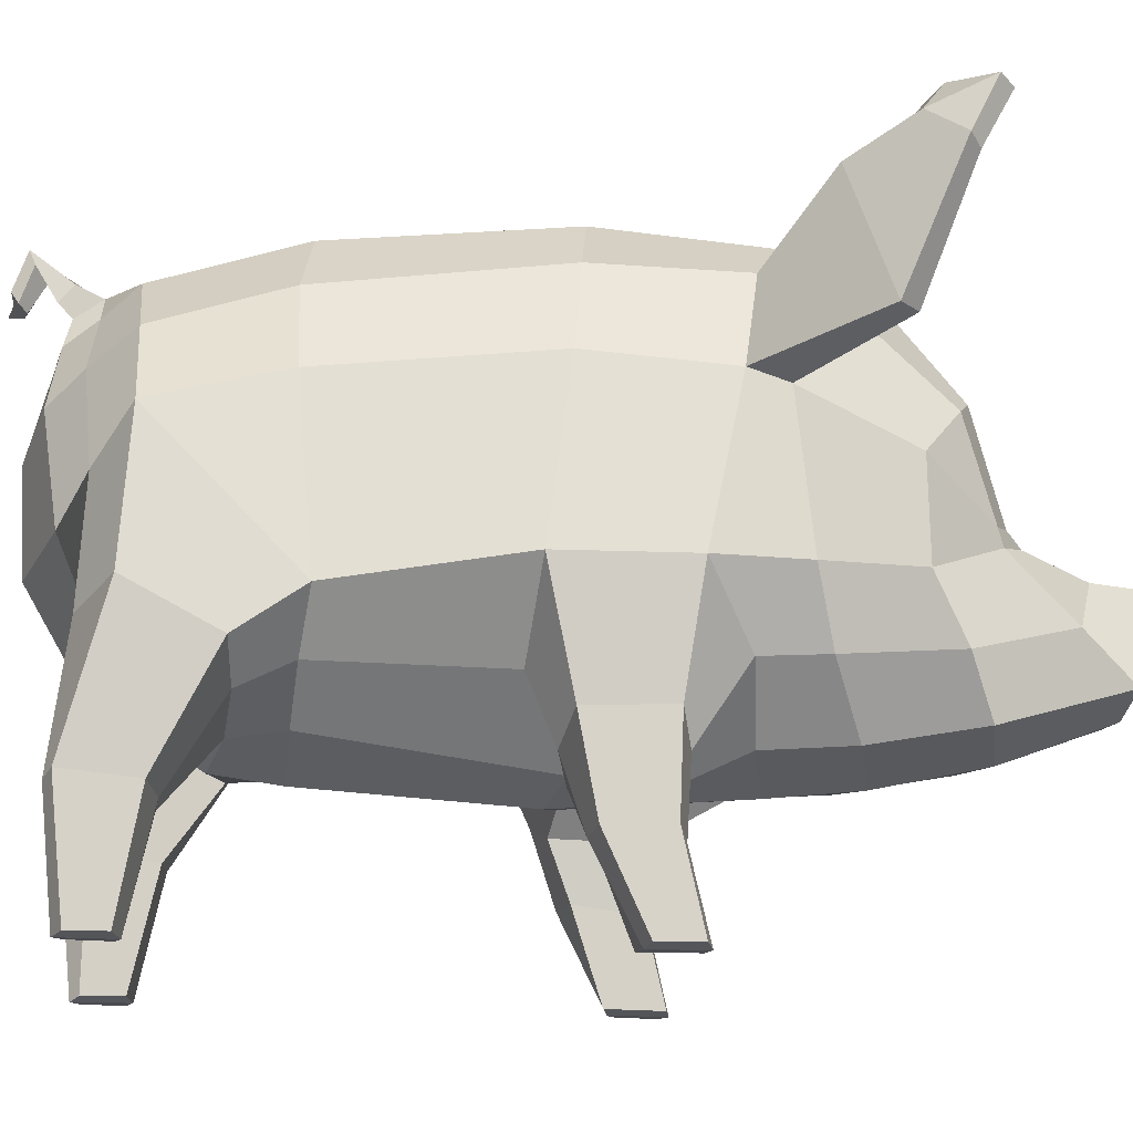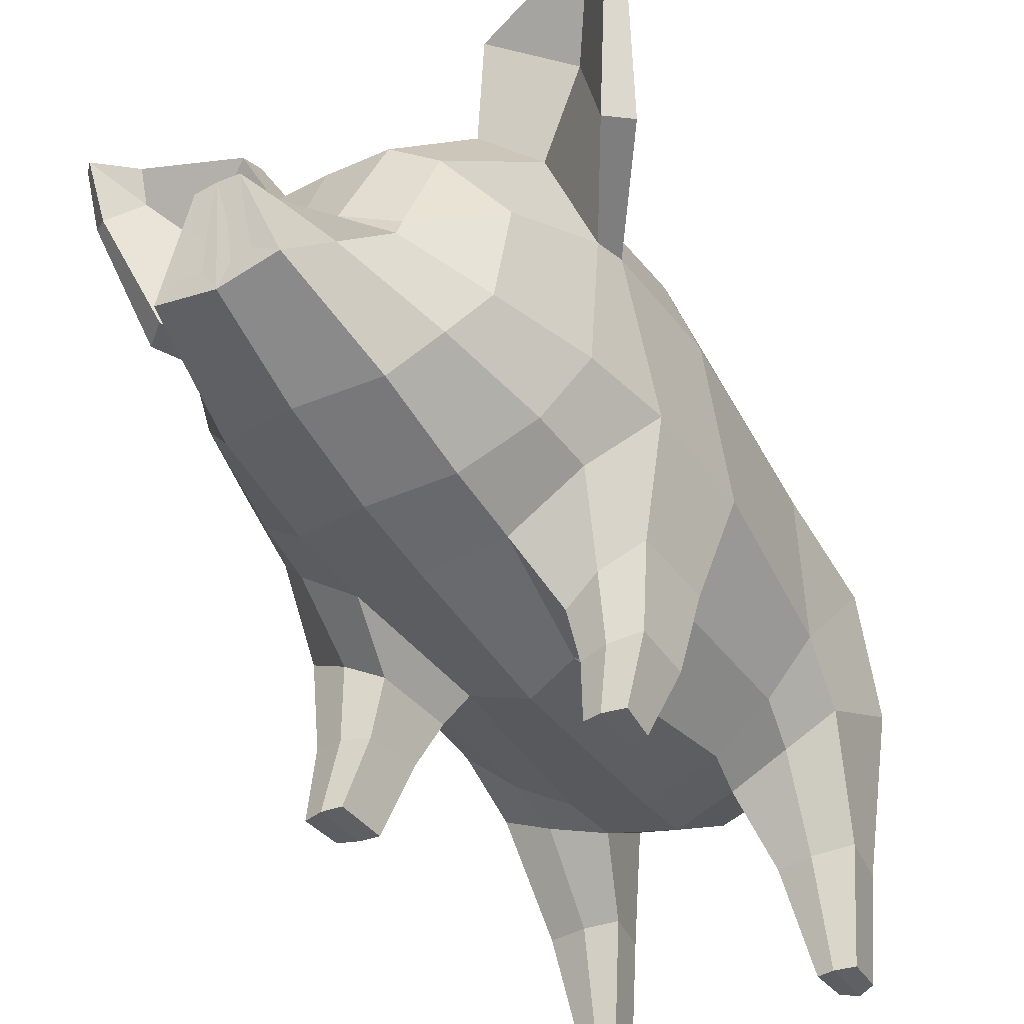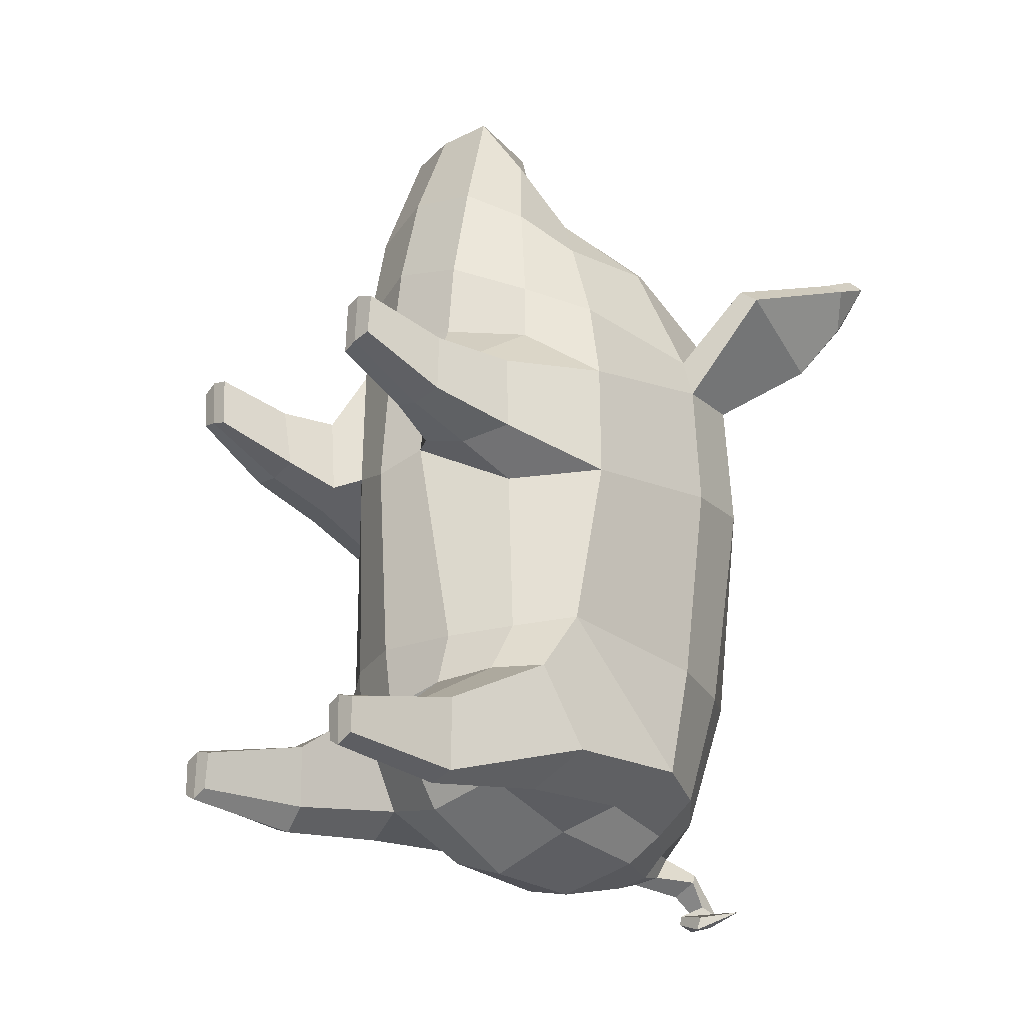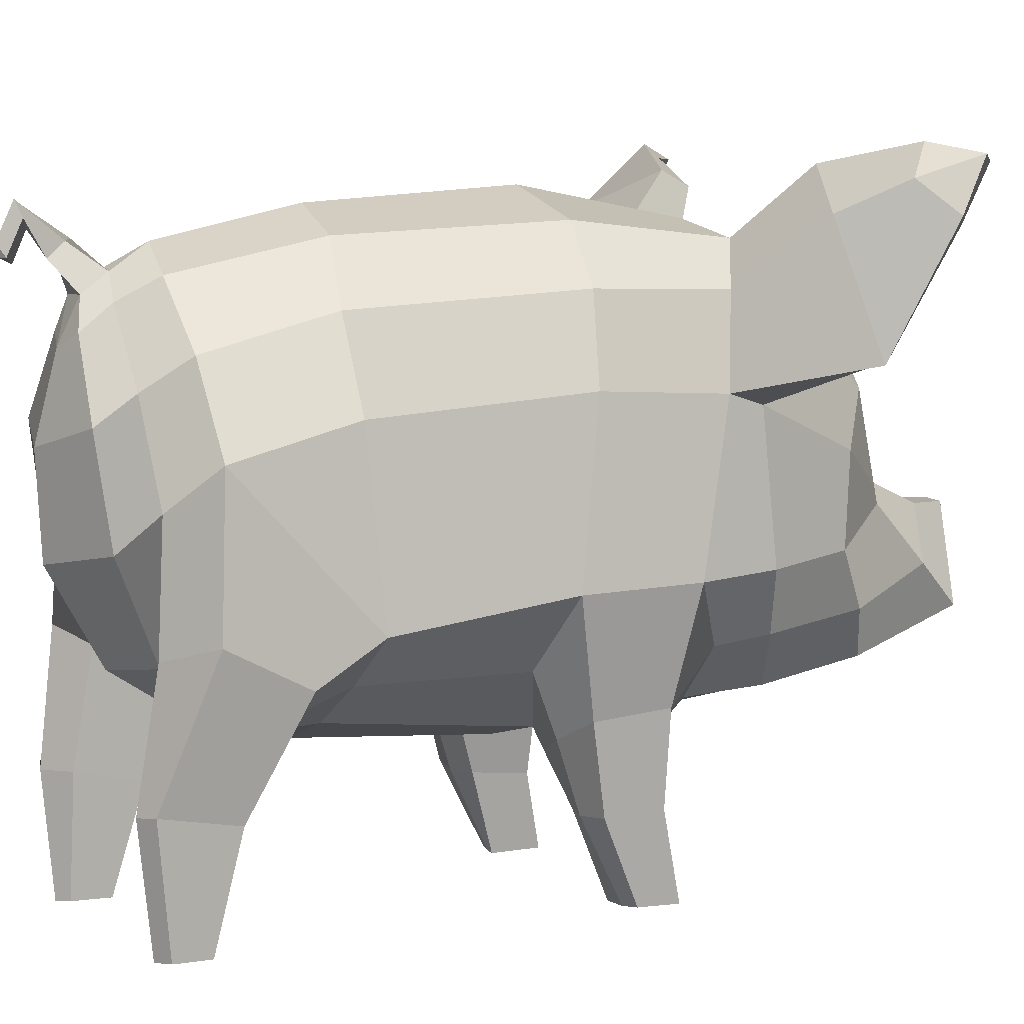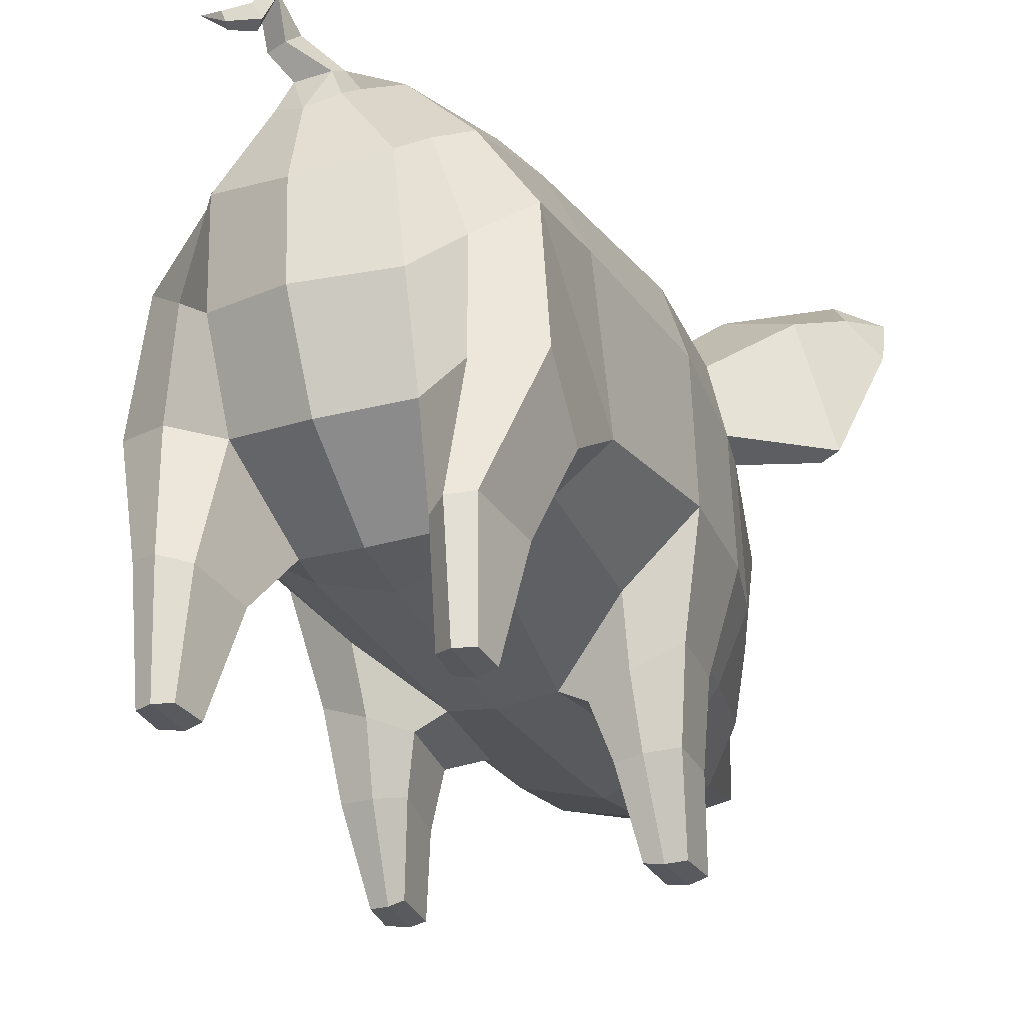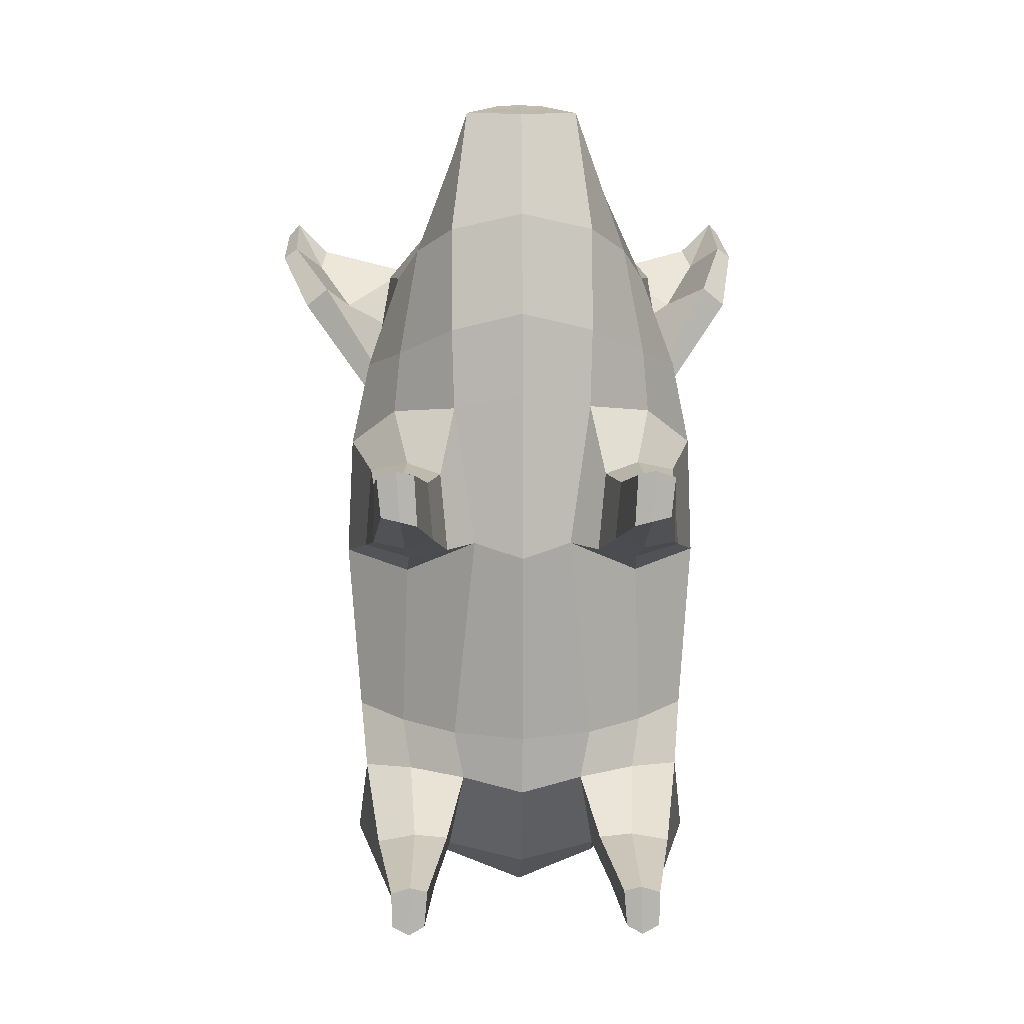
<metadata>
{"format":"obj","ext":"obj","renderer":"f3d","projection":"perspective","resolution":1024,"background":"white","views":[{"elev":-19.3,"azim":-95.5,"up":"+Y"},{"elev":-40.9,"azim":30.8,"up":"+Y"},{"elev":-24.3,"azim":48.1,"up":"+Z"},{"elev":5.4,"azim":-118.2,"up":"+Y"},{"elev":-29.5,"azim":-157.6,"up":"+Y"},{"elev":9.4,"azim":-1.1,"up":"+Z"}]}
</metadata>
<code>
o pig
v 0.6365 0.9605 0.7598
v 0.5453 0.5887 0.7058
v 0.5659 0.5716 0.4354
v 0.6514 0.9479 0.3489
v 0.4118 0.507 0.7437
v 0.4658 0.7452 0.9024
v 0.244 0.5618 0.9392
v 0.2937 0.4415 0.7127
v 0.5225 0.2882 0.6969
v 0.5256 0.2801 0.4957
v 0.3346 0.2485 0.7101
v 0.4232 0.2625 0.7273
v 0.4485 0.7644 1.113
v 0.2517 0.5784 1.212
v 0.1724 0.4978 0.4534
v 0.4221 0.7052 0.3168
v 0.4087 0.4994 0.4033
v 0.2699 0.4423 0.4386
v 0.3184 0.2732 0.5063
v 0.416 0.272 0.4763
v 0.2487 0.5784 -0.27
v 0.4409 0.7081 -0.2538
v 0.5172 1.799 0.4557
v 0.4316 1.74 -0.2799
v 0.2736 1.944 -0.2419
v 0.3267 1.991 0.4863
v 0.8401 1.627 1.231
v 0.5892 1.512 0.8743
v 0.4829 1.803 0.9227
v 0.6991 2.044 1.109
v 0.7603 1.625 1.296
v 0.5795 1.475 0.9986
v 0.3073 1.937 1.021
v 0.4037 2.161 1.241
v 0.3165 1.846 1.235
v 0.4034 2.109 1.343
v 0.2161 0.561 -0.4359
v 0.4118 0.6357 -0.4179
v 0.5777 1.343 -0.6833
v 0.6038 0.8613 -0.2271
v 0.5791 0.7264 -0.4303
v 0.6173 0.8657 -0.7113
v 0.5664 1.45 -0.2758
v 0.3988 -0.004338 -0.6622
v 0.3915 0.3551 -0.5877
v 0.2758 0.3506 -0.598
v 0.34 0.002504 -0.6789
v 0.4766 0.4033 -0.8474
v 0.5224 0.3685 -0.6154
v 0.4641 0.000731 -0.6836
v 0.4619 0.000957 -0.8029
v 0.5776 0.976 1.05
v 0.5059 1.312 1.358
v 0.4586 1.004 1.371
v 0.4792 1.755 1.125
v 0.3533 1.484 1.489
v 0.6488 1.995 1.207
v 0.3776 0.8099 1.483
v 0.2512 0.6439 1.567
v 0.2515 0.9202 1.814
v 0.1963 0.7723 1.977
v 0.3007 1.175 1.588
v 0.2934 1.121 1.604
v 0.215 1.559 1.543
v 0.1272 1.176 1.693
v 0.1334 1.23 1.653
v 0.1064 1.096 1.881
v 0.07256 1.095 2.011
v 0.7559 2.116 1.361
v 0.728 2.212 1.422
v 0.8628 2.034 1.441
v 0.8436 2.211 1.536
v 0.9141 2.062 1.403
v 0.8836 2.237 1.491
v 0.7397 2.257 1.376
v 0.8069 2.158 1.303
v 0.4225 1.206 -0.7994
v 0.4331 0.8128 -0.8194
v 0.2708 0.7689 -0.754
v 0.2854 1.086 -0.887
v 0.2681 1.43 -0.9359
v 0.3287 1.524 -0.8292
v 0.3245 0.3908 -0.7984
v 0.3963 0.393 -0.8752
v 0.4038 -0.004315 -0.8323
v 0.3512 0.002351 -0.8039
v 0.423 -0.008423 0.6152
v 0.4341 -0.009397 0.7871
v 0.374 -0.00432 0.7734
v 0.3653 -0.003042 0.5998
v 0.6114 1.514 0.4263
v -0.01613 1.895 1.243
v -1.7e-05 1.581 1.534
v -0.02238 2.001 1.052
v -0.007141 2.098 0.4881
v 0 2.038 -0.2047
v -0 1.04 -0.989
v 0 1.365 -1.009
v 0 0.7354 -0.8123
v 0 0.4974 -0.2737
v -0 0.5269 -0.4848
v -0 0.4529 0.4032
v -0 0.4956 0.986
v -0 0.5266 1.273
v -0 0.603 1.622
v -0 0.7364 1.974
v 0.1073 0.8257 1.982
v 0.08593 0.9544 1.994
v -0 1.105 1.896
v -0 1.101 2.013
v -0 1.248 1.665
v -0 1.177 1.694
v -0.6314 0.9589 0.7599
v -0.6514 0.9479 0.3489
v -0.5659 0.5716 0.4354
v -0.5453 0.5887 0.7058
v -0.3184 0.2732 0.5063
v -0.2699 0.4423 0.4386
v -0.2937 0.4414 0.7116
v -0.3346 0.2485 0.7101
v -0.1724 0.4978 0.4534
v -0.244 0.5592 0.9328
v -0.8416 1.576 1.231
v -0.7515 2.006 1.109
v -0.5074 1.793 0.9225
v -0.5801 1.493 0.8747
v -0.5661 1.457 0.9991
v -0.7621 1.583 1.297
v -0.3478 1.939 1.02
v -0.3377 1.99 0.4862
v -0.5218 1.796 0.4556
v -0.472 2.158 1.24
v -0.3453 1.849 1.234
v -0.4654 2.107 1.342
v -0.4316 1.74 -0.2799
v -0.5664 1.45 -0.2758
v -0.6107 1.512 0.4263
v -0.4409 0.7081 -0.2538
v -0.4118 0.6357 -0.4179
v -0.2161 0.561 -0.4359
v -0.2487 0.5784 -0.27
v -0.5777 1.343 -0.6833
v -0.6173 0.8657 -0.7113
v -0.5791 0.7264 -0.4303
v -0.6038 0.8613 -0.2271
v -0.567 0.9734 1.05
v -0.454 1.003 1.371
v -0.4961 1.31 1.358
v -0.4987 1.746 1.125
v -0.35 1.485 1.489
v -0.6957 1.964 1.207
v -0.4434 0.7636 1.112
v -0.2517 0.5776 1.211
v -0.2512 0.6424 1.566
v -0.3776 0.8099 1.483
v -0.2142 1.56 1.543
v -0.1963 0.7723 1.977
v -0.07256 1.095 2.011
v -0.1064 1.096 1.881
v -0.2515 0.9202 1.814
v -0.9144 2.156 1.536
v -0.8162 2.071 1.36
v -0.7998 2.17 1.421
v -0.9125 1.977 1.441
v -0.9572 2.176 1.491
v -0.9668 2 1.403
v -0.8169 2.214 1.376
v -0.8719 2.107 1.303
v -0.4225 1.206 -0.7994
v -0.2854 1.086 -0.887
v -0.2708 0.7689 -0.754
v -0.4331 0.8128 -0.8194
v -0.3287 1.524 -0.8292
v -0.2681 1.43 -0.9359
v -0.5256 0.2801 0.4957
v -0.5225 0.2882 0.6969
v -0.3245 0.3908 -0.7984
v -0.3512 0.002351 -0.8039
v -0.4038 -0.004315 -0.8323
v -0.3963 0.393 -0.8752
v -0.2758 0.3506 -0.598
v -0.34 0.002504 -0.6789
v -0.4766 0.4033 -0.8474
v -0.4619 0.000957 -0.8029
v -0.4641 0.000731 -0.6836
v -0.5224 0.3685 -0.6154
v -0.3988 -0.004338 -0.6622
v -0.374 -0.00432 0.7734
v -0.4341 -0.009397 0.7871
v -0.423 -0.008423 0.6152
v -0.3653 -0.003042 0.5998
v -0.3915 0.3551 -0.5877
v -0.4221 0.7052 0.3168
v -0.2917 1.121 1.604
v -0.2973 1.177 1.588
v -0.1321 1.231 1.653
v -0.1272 1.176 1.693
v -0.465 0.7447 0.9014
v -0.4118 0.5068 0.7426
v -0.4232 0.2625 0.7273
v -0.2736 1.944 -0.2419
v -0.03295 0.945 1.994
v -0.04406 0.8115 1.982
v 0.06005 1.782 -0.8858
v 0 1.637 -0.9405
v -0.05643 1.782 -0.8914
v 0.1902 1.835 -0.7013
v 0.1075 1.762 -0.8139
v 0.05107 1.846 -0.8033
v 0 1.929 -0.6693
v -0.05428 1.846 -0.8067
v -0.09875 1.68 -0.9122
v -0.1075 1.762 -0.8139
v 0.397 1.624 -0.6908
v 0.09875 1.68 -0.9122
v -0.397 1.624 -0.6908
v -0.1902 1.835 -0.7013
v -0.416 0.272 0.4763
v -0.4087 0.4994 0.4033
v 0.139 1.897 -0.9004
v 0.1098 1.937 -0.8605
v 0.06124 1.88 -0.9446
v 0.03837 1.929 -0.8979
v 0.1226 2.033 -1.002
v 0.07175 2.043 -1.032
v 0.05505 1.991 -1.012
v 0.1216 1.961 -0.9814
v 0.1192 1.917 -1.039
v 0.09684 1.924 -1.078
v 0.07729 1.882 -1.054
v 0.1035 1.864 -1.03
v 0.1943 1.927 -1.038
v 0.1907 1.927 -1.077
v 0.1713 1.876 -1.088
v 0.1843 1.883 -1.044
v 0.2858 1.978 -1.027
v -0.08611 0.9541 1.995
v 0.03277 0.9451 1.993
v 0.04348 0.8119 1.981
v -0.1079 0.8253 1.984
v 0.5004 -0.002231 0.7644
v 0.4868 -0.00162 0.63
v -0.4868 -0.00162 0.63
v -0.5004 -0.002231 0.7644
f 1 2 3 4
f 5 6 7 8
f 3 2 9 10
f 5 8 11 12
f 6 13 14 7
f 15 16 17 18
f 19 18 17 20
f 21 22 16 15
f 23 24 25 26
f 27 28 29 30
f 28 27 31 32
f 33 29 23 26
f 33 34 30 29
f 35 36 34 33
f 22 21 37 38
f 39 40 41 42
f 40 39 43
f 44 45 46 47
f 48 49 50 51
f 32 52 1 28
f 32 53 54 52
f 55 56 53 32
f 57 55 32 31
f 14 13 58 59
f 58 60 61 59
f 54 53 62 63
f 35 64 56 55
f 65 63 62 66
f 57 36 35 55
f 60 67 68 61
f 69 70 36 57
f 71 69 57 31
f 72 71 73 74
f 72 74 75 70
f 31 27 73 71
f 76 73 27 30
f 75 76 30 34
f 77 78 79 80
f 80 81 82 77
f 83 84 85 86
f 46 83 86 47
f 47 86 85 44
f 36 70 75 34
f 87 88 89 90
f 28 91 23 29
f 4 91 28 1
f 40 43 91 4
f 35 92 93 64
f 33 94 92 35
f 95 94 33 26
f 96 95 26 25
f 80 97 98 81
f 79 99 97 80
f 21 100 101 37
f 21 15 102 100
f 15 7 103 102
f 104 103 7 14
f 14 59 105 104
f 61 106 105 59
f 107 61 68 108
f 67 109 110 68
f 65 66 111 112
f 113 114 115 116
f 117 118 119 120
f 121 122 119 118
f 123 124 125 126
f 126 127 128 123
f 129 130 131 125
f 129 125 124 132
f 133 129 132 134
f 131 135 136 137
f 138 139 140 141
f 142 143 144 145
f 146 127 126 113
f 127 146 147 148
f 149 127 148 150
f 151 128 127 149
f 152 153 154 155
f 133 149 150 156
f 151 149 133 134
f 157 158 159 160
f 161 162 163
f 161 164 162
f 161 165 166 164
f 161 163 167 165
f 128 164 166 123
f 165 168 166
f 165 167 168
f 169 170 171 172
f 170 169 173 174
f 175 176 116 115
f 177 178 179 180
f 181 182 178 177
f 183 184 185 186
f 182 187 179 178
f 134 132 167 163
f 188 189 190 191
f 181 192 187 182
f 126 125 131 137
f 114 113 126 137
f 145 114 137 136
f 121 193 138 141
f 194 195 148 147
f 196 195 194 197
f 154 157 160 155
f 198 122 153 152
f 199 119 122 198
f 199 200 120 119
f 133 156 93 92
f 129 133 92 94
f 95 130 129 94
f 96 201 130 95
f 170 174 98 97
f 99 171 170 97
f 141 140 101 100
f 121 141 100 102
f 122 121 102 103
f 122 103 104 153
f 153 104 105 154
f 154 105 106 157
f 110 202 203 106
f 158 110 109 159
f 196 197 112 111
f 62 53 56
f 66 62 56 64
f 111 66 64 93
f 156 196 111 93
f 156 150 195 196
f 148 195 150
f 204 205 206
f 207 208 209 210
f 210 209 211
f 206 212 213 211
f 207 25 24 214
f 81 215 208 82
f 25 207 210 96
f 81 98 205 215
f 136 135 216 142
f 174 173 213 212
f 201 96 210 217
f 174 212 205 98
f 72 69 71
f 72 70 69
f 162 164 128 151
f 163 162 151 134
f 74 76 75
f 74 73 76
f 168 167 132 124
f 166 168 124 123
f 218 219 118 117
f 121 118 219 193
f 11 8 18 19
f 15 18 8 7
f 23 91 43 24
f 131 130 201 135
f 217 216 135 201
f 43 39 214 24
f 145 136 142
f 209 204 220 221
f 220 204 206 222
f 222 206 211 223
f 221 223 211 209
f 204 215 205
f 206 205 212
f 217 210 211 213
f 224 225 223 221
f 226 222 223 225
f 227 220 222 226
f 220 227 224 221
f 228 229 225 224
f 230 226 225 229
f 231 227 226 230
f 227 231 228 224
f 232 233 229 228
f 233 234 230 229
f 235 231 230 234
f 231 235 236 232 228
f 236 233 232
f 234 233 236
f 236 235 234
f 110 158 237 202
f 110 238 108 68
f 238 239 107 108
f 237 240 203 202
f 110 106 239 238
f 157 240 237 158
f 106 203 240 157
f 239 106 61 107
f 101 99 79 37
f 101 140 171 99
f 10 9 241 242
f 90 19 20 87
f 89 11 19 90
f 12 11 89 88
f 200 189 188 120
f 191 117 120 188
f 190 218 117 191
f 243 244 176 175
f 45 38 37 46
f 37 79 83 46
f 79 78 84 83
f 42 41 49 48
f 143 183 186 144
f 171 177 180 172
f 140 181 177 171
f 139 192 181 140
f 82 208 207 214
f 77 82 214 39
f 39 42 78 77
f 84 78 42 48
f 85 84 48 51
f 44 85 51 50
f 50 49 45 44
f 49 41 38 45
f 40 22 38 41
f 16 22 40 4
f 17 16 4 3
f 20 17 3 10
f 87 20 10 242
f 242 241 88 87
f 9 12 88 241
f 2 5 12 9
f 2 1 6 5
f 1 52 13 6
f 58 13 52 54
f 54 63 60 58
f 63 65 67 60
f 65 112 109 67
f 159 109 112 197
f 160 159 197 194
f 155 160 194 147
f 146 152 155 147
f 113 198 152 146
f 116 199 198 113
f 116 176 200 199
f 176 244 189 200
f 190 189 244 243
f 243 175 218 190
f 175 115 219 218
f 193 219 115 114
f 138 193 114 145
f 145 144 139 138
f 144 186 192 139
f 187 192 186 185
f 179 187 185 184
f 180 179 184 183
f 172 180 183 143
f 142 169 172 143
f 173 169 142 216
f 213 173 216 217
f 208 215 204 209

</code>
